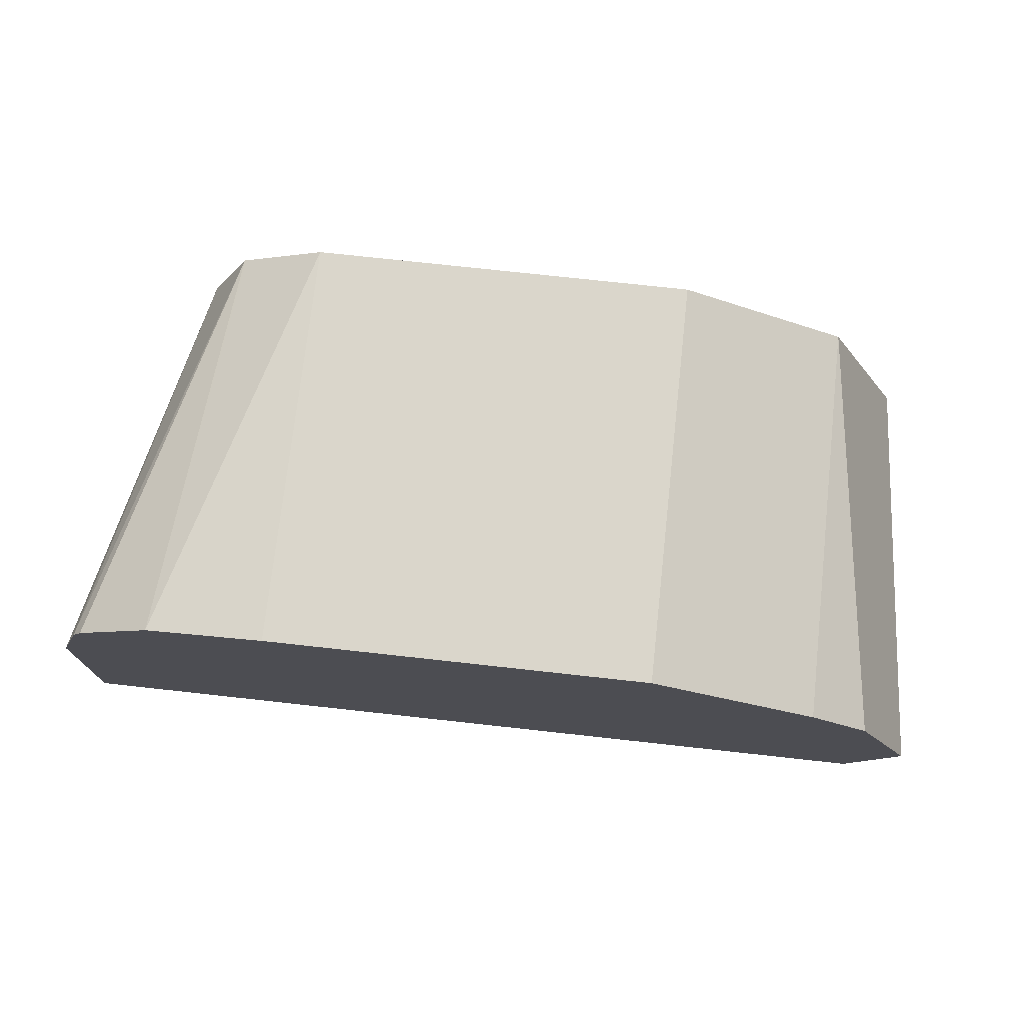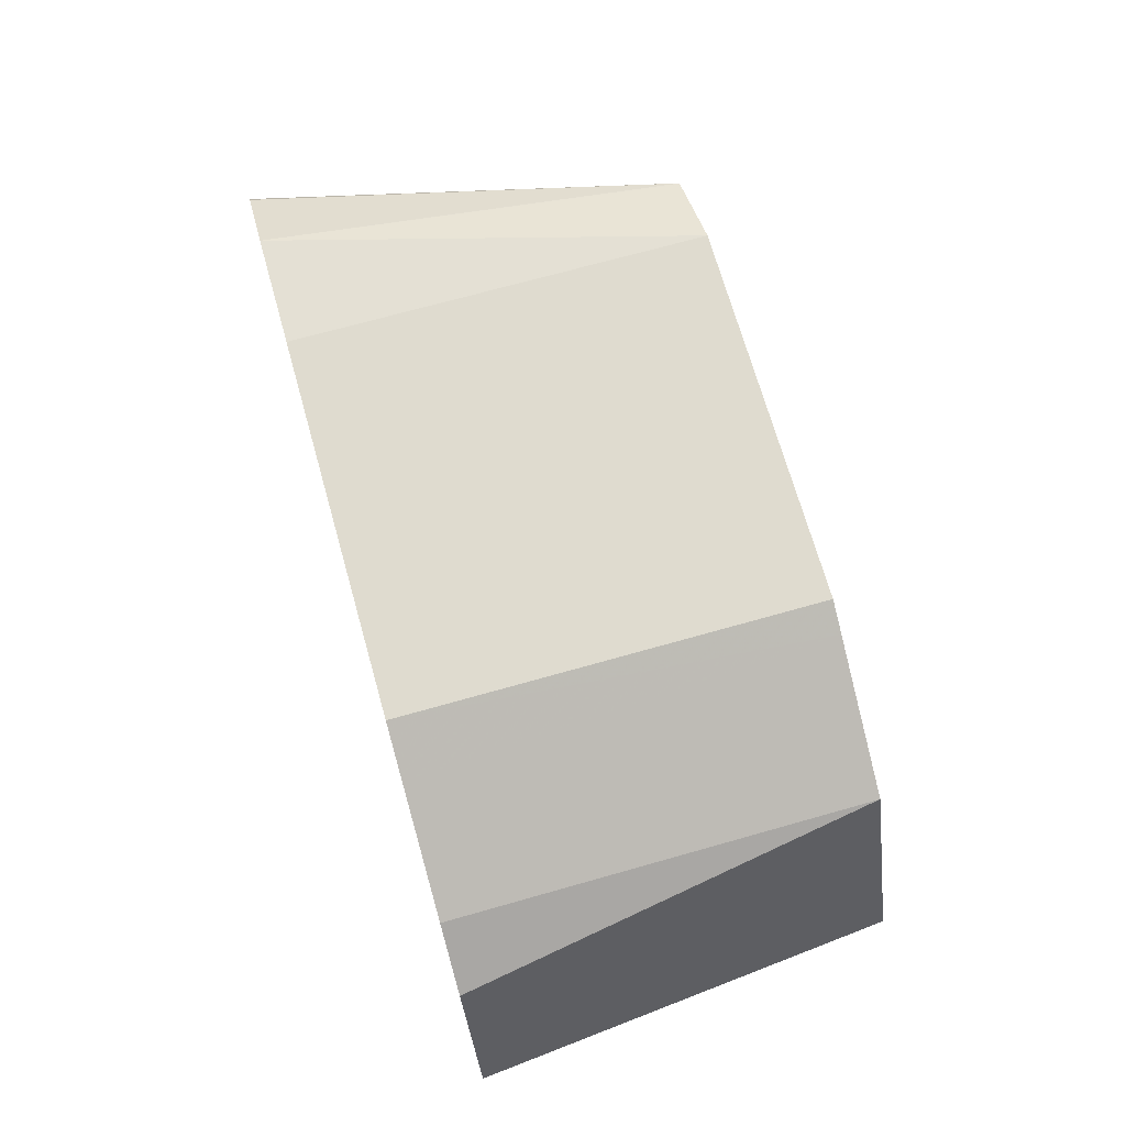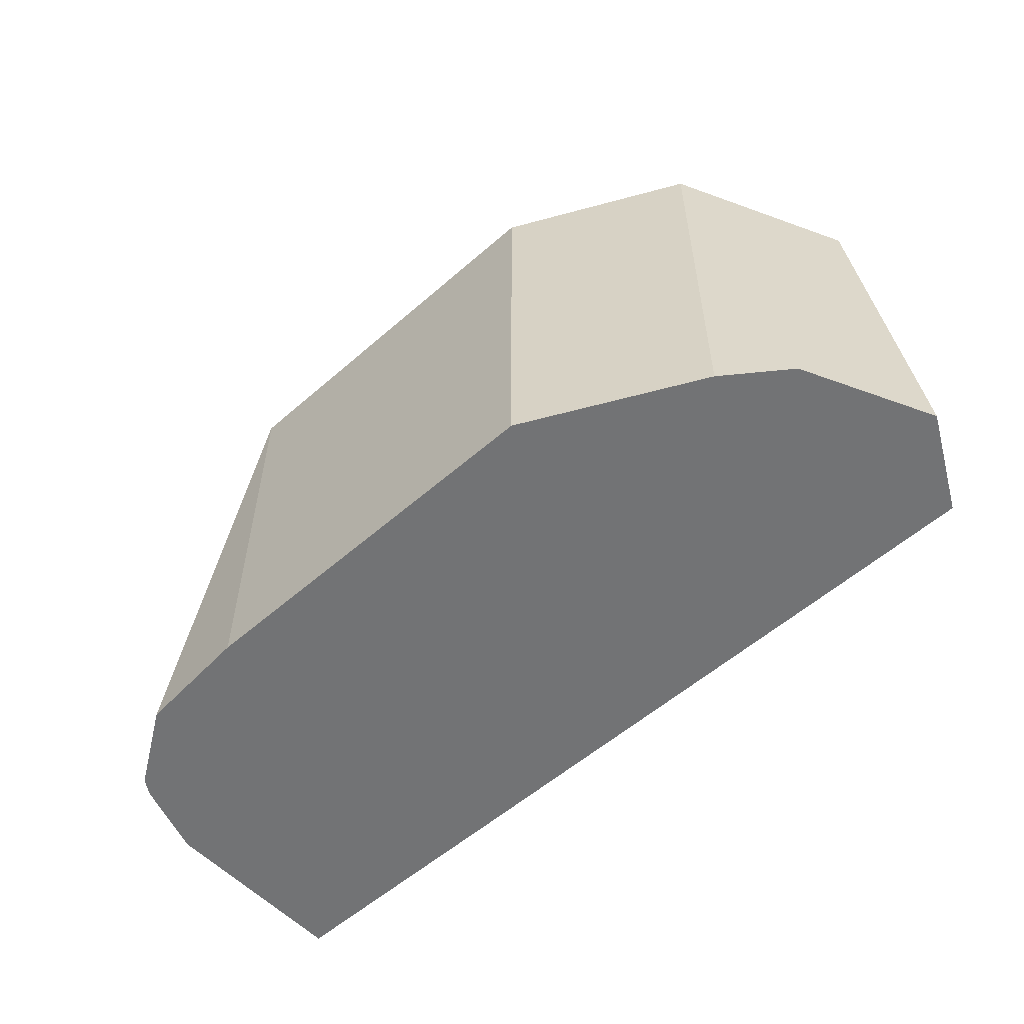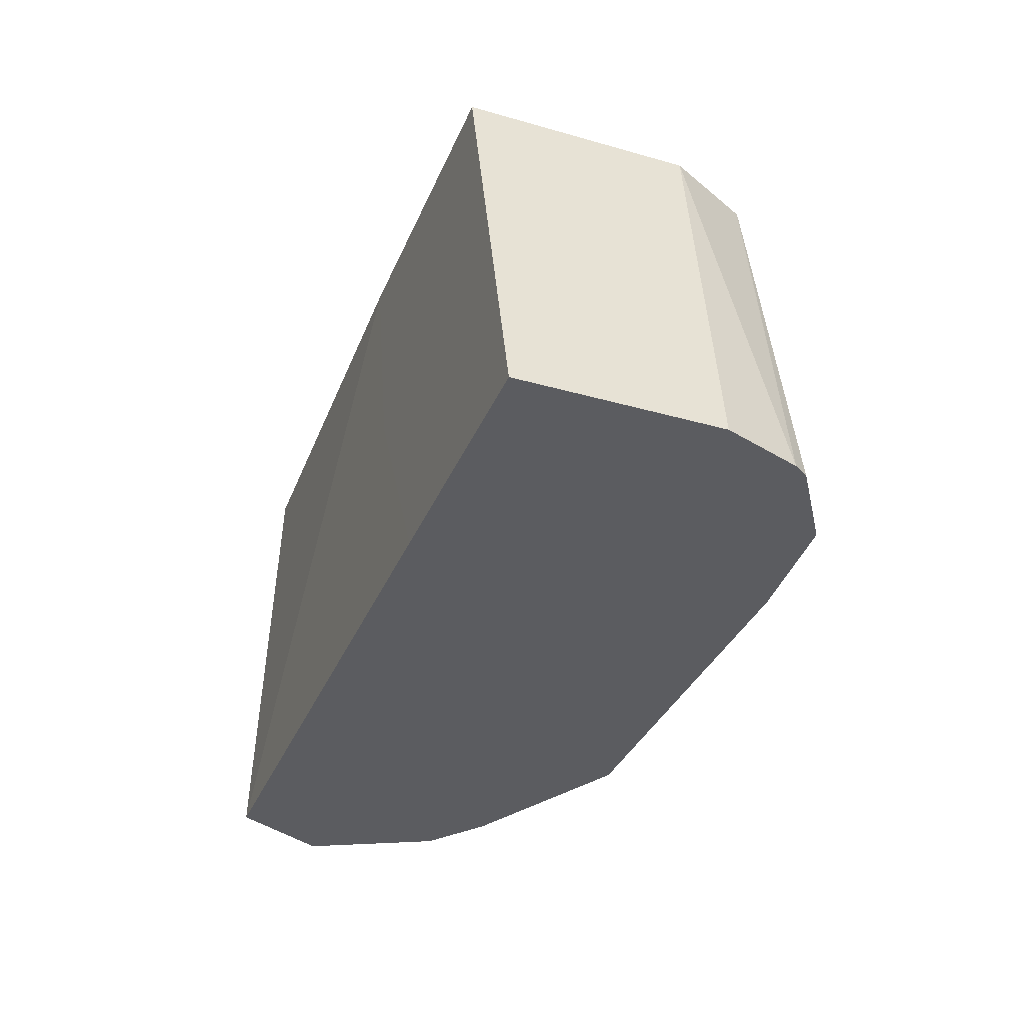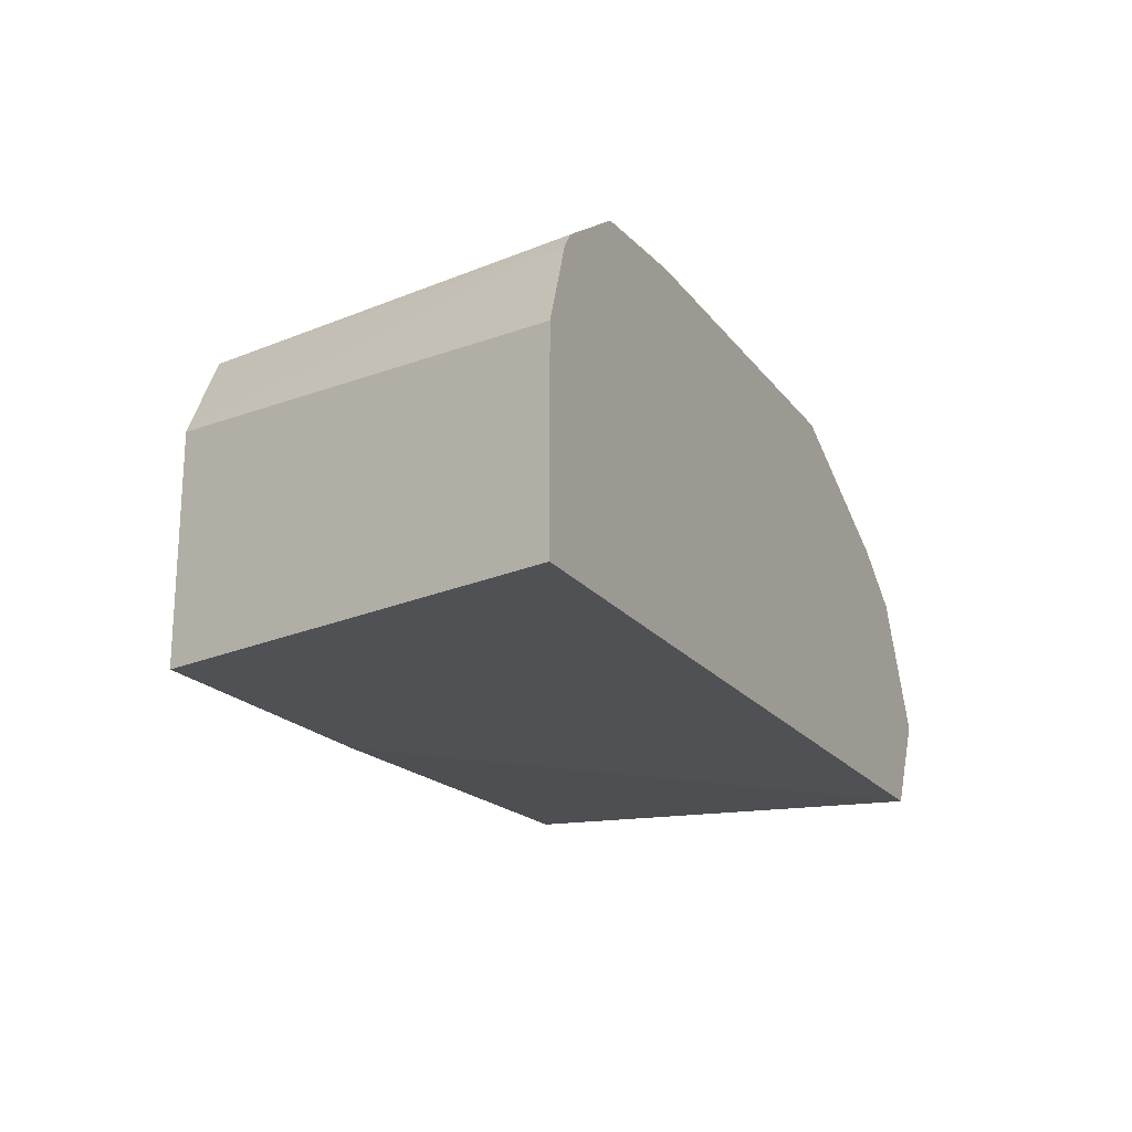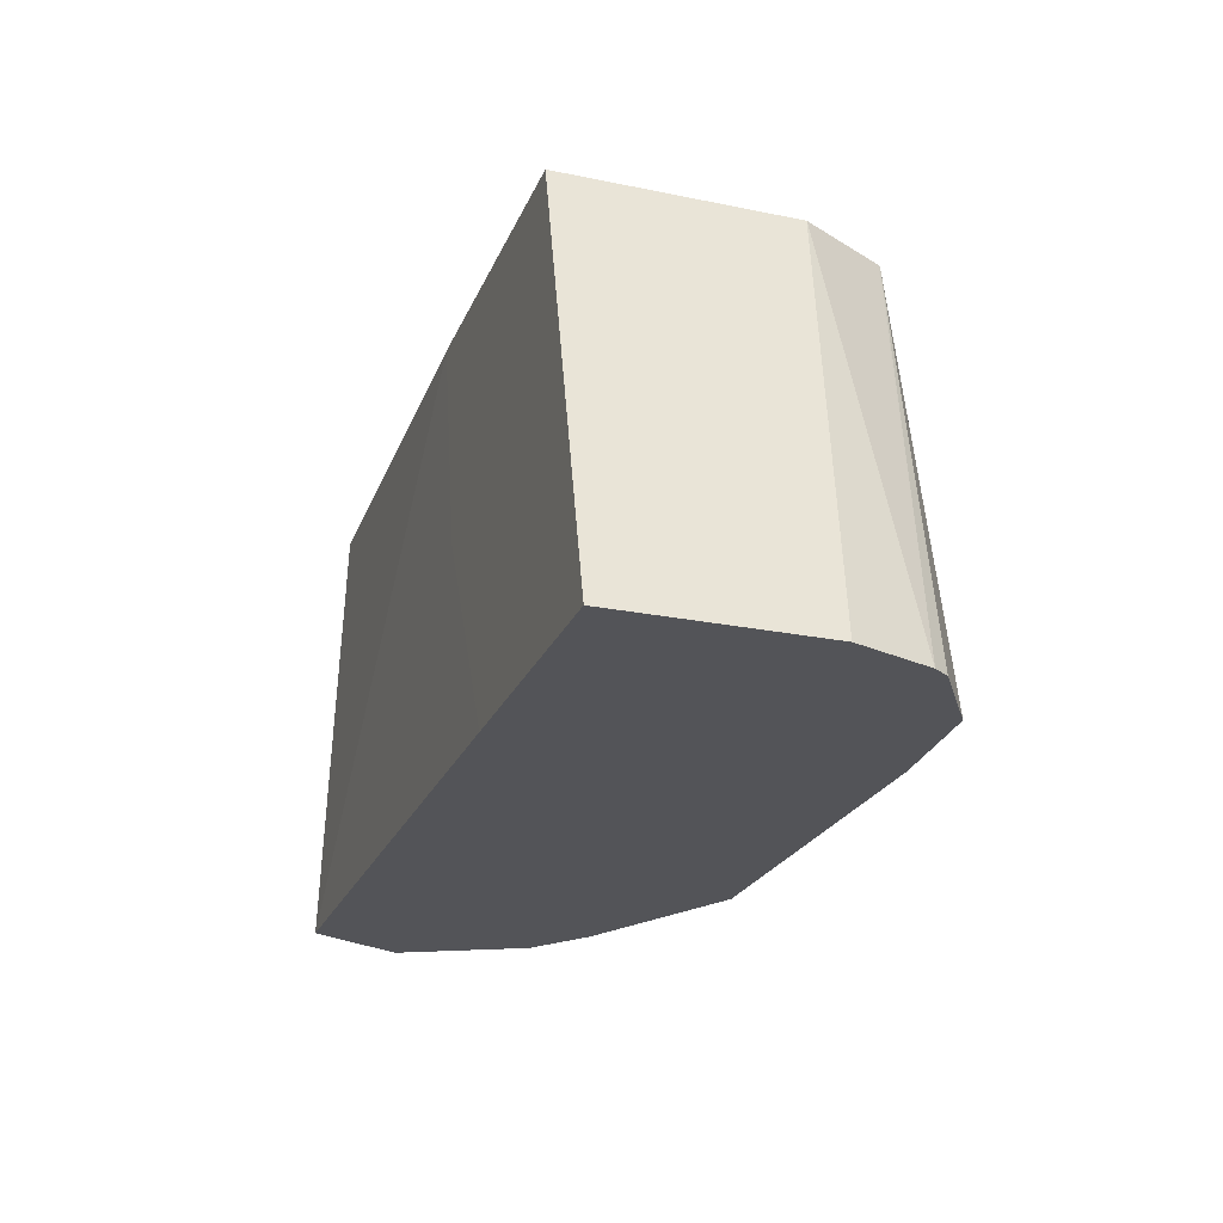
<metadata>
{"format":"obj","ext":"obj","renderer":"f3d","projection":"perspective","resolution":1024,"background":"white","views":[{"elev":73.9,"azim":-173.7,"up":"+Y"},{"elev":70.3,"azim":-105.8,"up":"+Y"},{"elev":-55.8,"azim":-137.5,"up":"+Z"},{"elev":-35.0,"azim":69.2,"up":"+Z"},{"elev":-19.7,"azim":116.0,"up":"+Y"},{"elev":-23.6,"azim":71.1,"up":"+Z"}]}
</metadata>
<code>
v 0.2033 0.749 0.08563
v 0.2167 0.7229 0.08563
v 0.2259 0.7252 0.2015
v 0.2202 0.7365 0.2015
v 0.214 0.749 0.2015
v 0.2259 0.7727 0.2015
v 0.2336 0.7882 0.2015
v 0.2209 0.7841 0.08563
v 0.3851 0.7226 0.08563
v 0.3685 0.7226 0.1189
v 0.3566 0.7226 0.1427
v 0.345 0.7226 0.2015
v 0.2378 0.7965 0.2015
v 0.2378 0.7965 0.08563
v 0.4565 0.7226 0.08563
v 0.428 0.7226 0.2015
v 0.2532 0.8042 0.2015
v 0.2615 0.8084 0.08563
v 0.4565 0.7775 0.08563
v 0.428 0.7846 0.2015
v 0.277 0.8161 0.2015
v 0.2711 0.8132 0.08563
v 0.4493 0.7989 0.08563
v 0.4164 0.8078 0.2015
v 0.2853 0.8203 0.2015
v 0.2853 0.8203 0.08563
v 0.4465 0.8032 0.08563
v 0.4161 0.8084 0.2015
v 0.3923 0.8203 0.2015
v 0.3923 0.8203 0.08563
v 0.4251 0.8174 0.08563
v 0.4155 0.8087 0.2015
f 9 16 12
f 13 17 14
f 29 31 30
f 9 12 11
f 9 15 16
f 3 13 7
f 7 13 8
f 3 5 4
f 3 6 5
f 3 7 6
f 14 17 21
f 8 13 14
f 14 21 18
f 29 32 31
f 15 20 16
f 18 21 22
f 19 23 20
f 20 23 24
f 21 25 26
f 21 26 22
f 23 27 28
f 23 28 24
f 25 29 30
f 25 30 26
f 27 31 28
f 28 31 32
f 3 17 13
f 15 19 20
f 3 21 17
f 9 11 10
f 3 29 25
f 3 25 21
f 1 2 3
f 1 3 4
f 1 4 5
f 1 5 6
f 1 6 7
f 1 7 8
f 1 8 14
f 1 18 22
f 1 22 26
f 1 26 30
f 1 30 31
f 1 31 27
f 1 27 23
f 1 14 18
f 1 19 15
f 1 23 19
f 3 28 32
f 3 24 28
f 3 20 24
f 3 16 20
f 3 12 16
f 3 32 29
f 2 11 12
f 2 10 11
f 2 9 10
f 1 9 2
f 1 15 9
f 2 12 3

</code>
